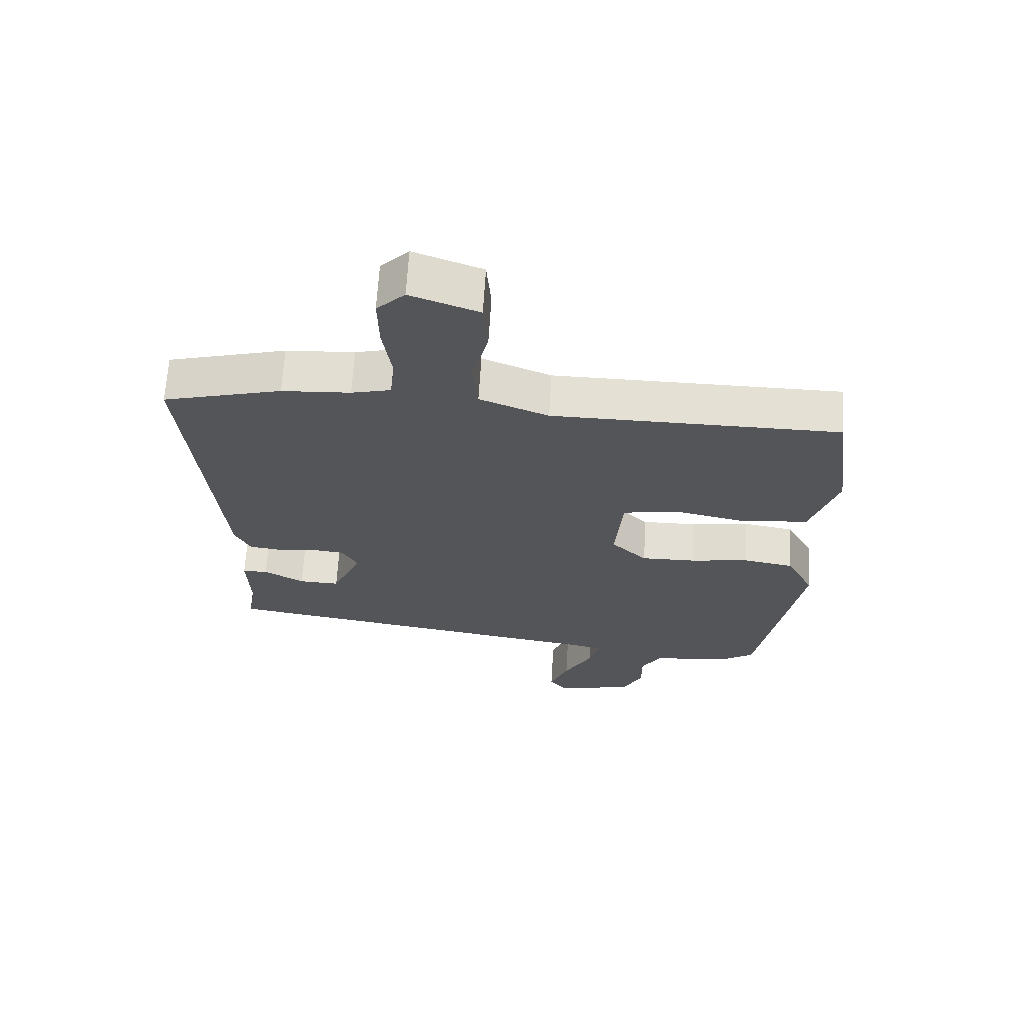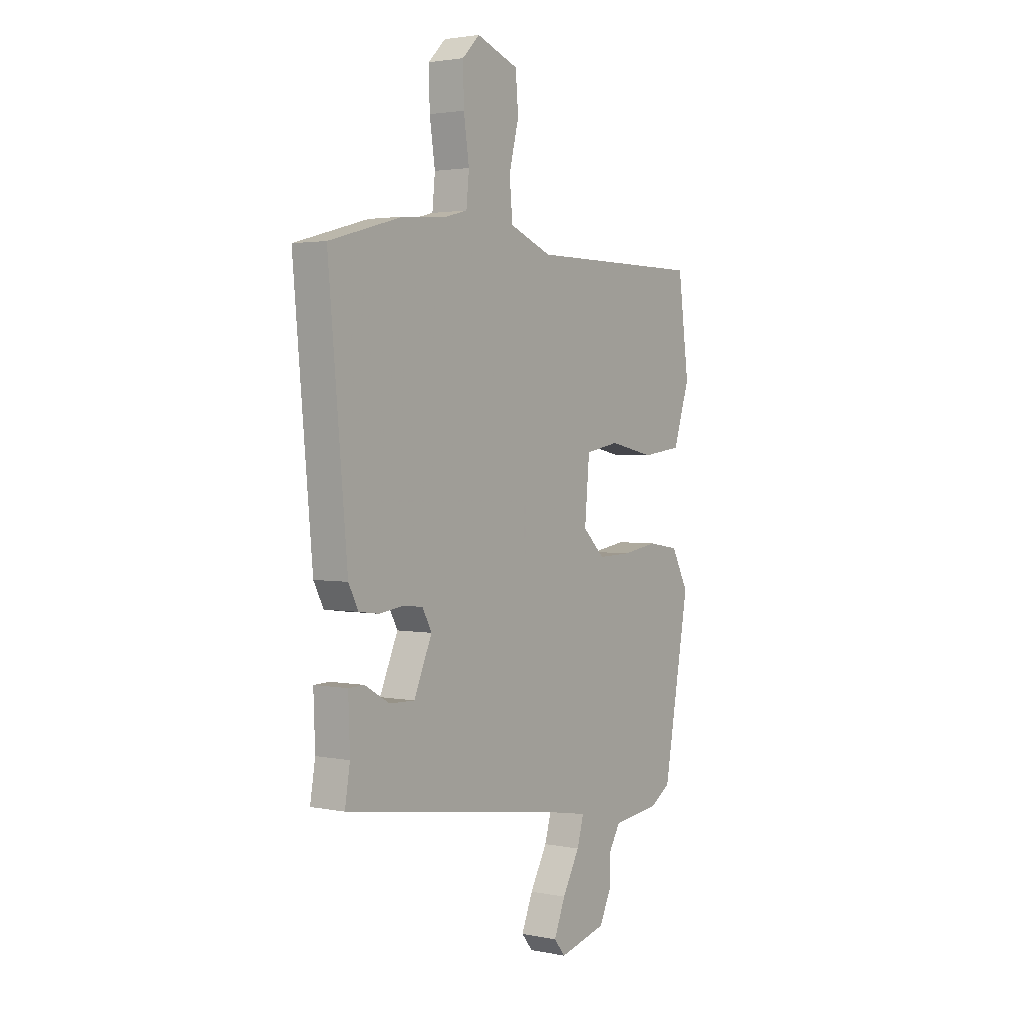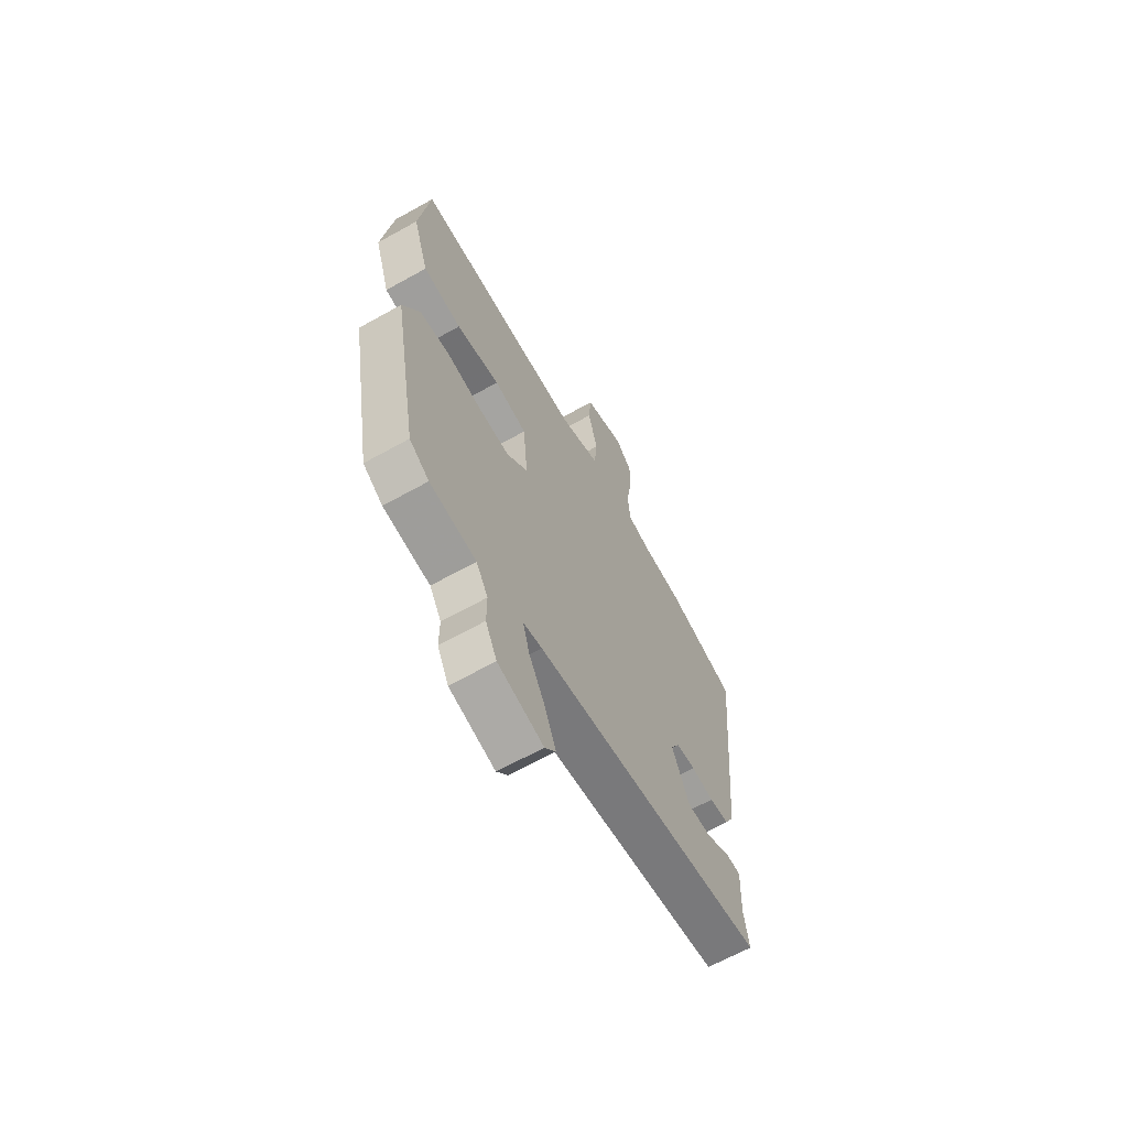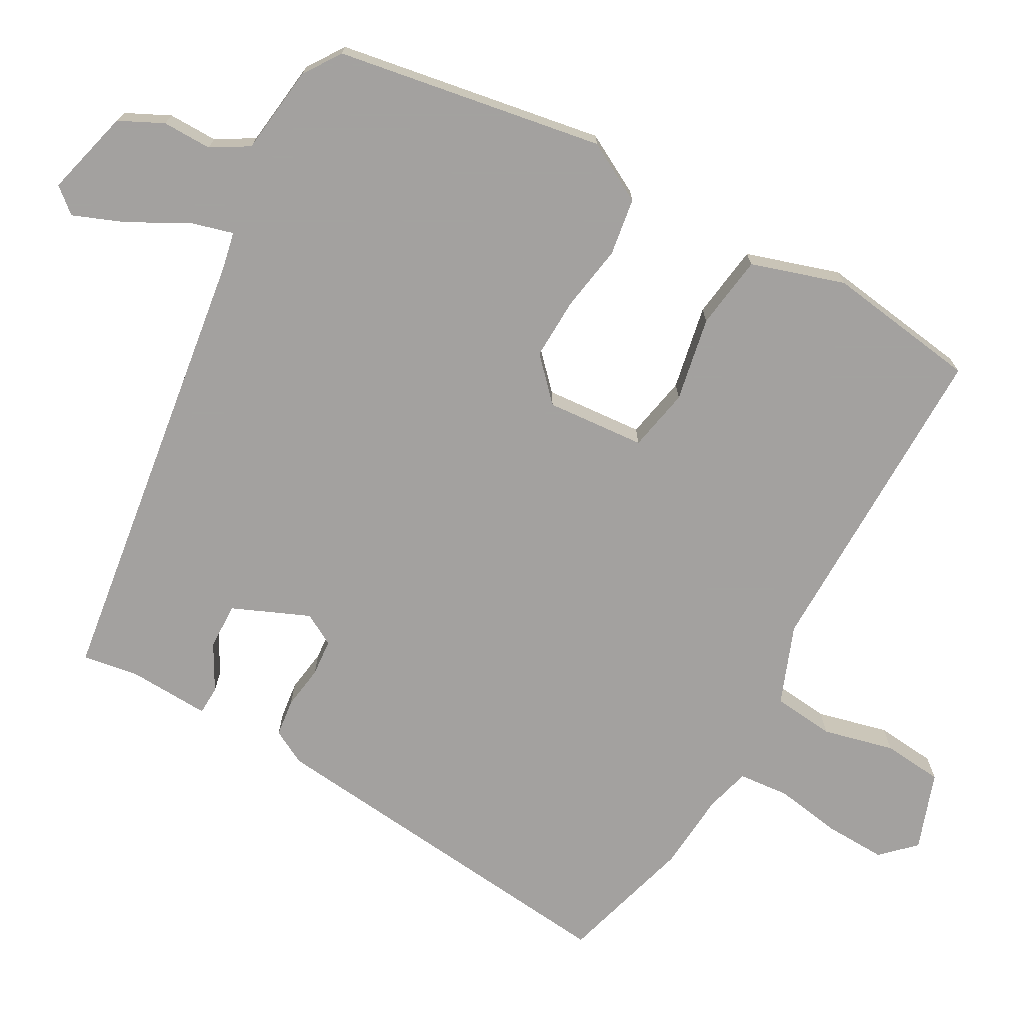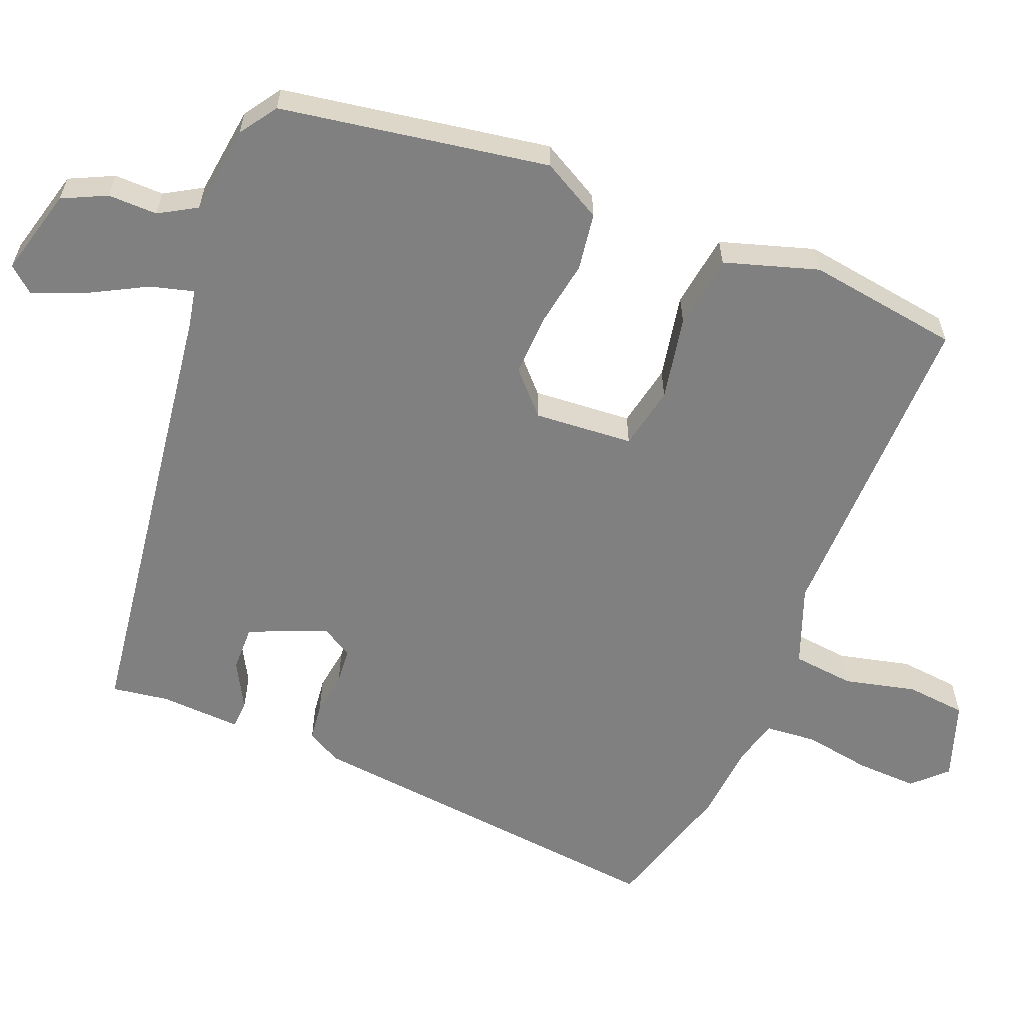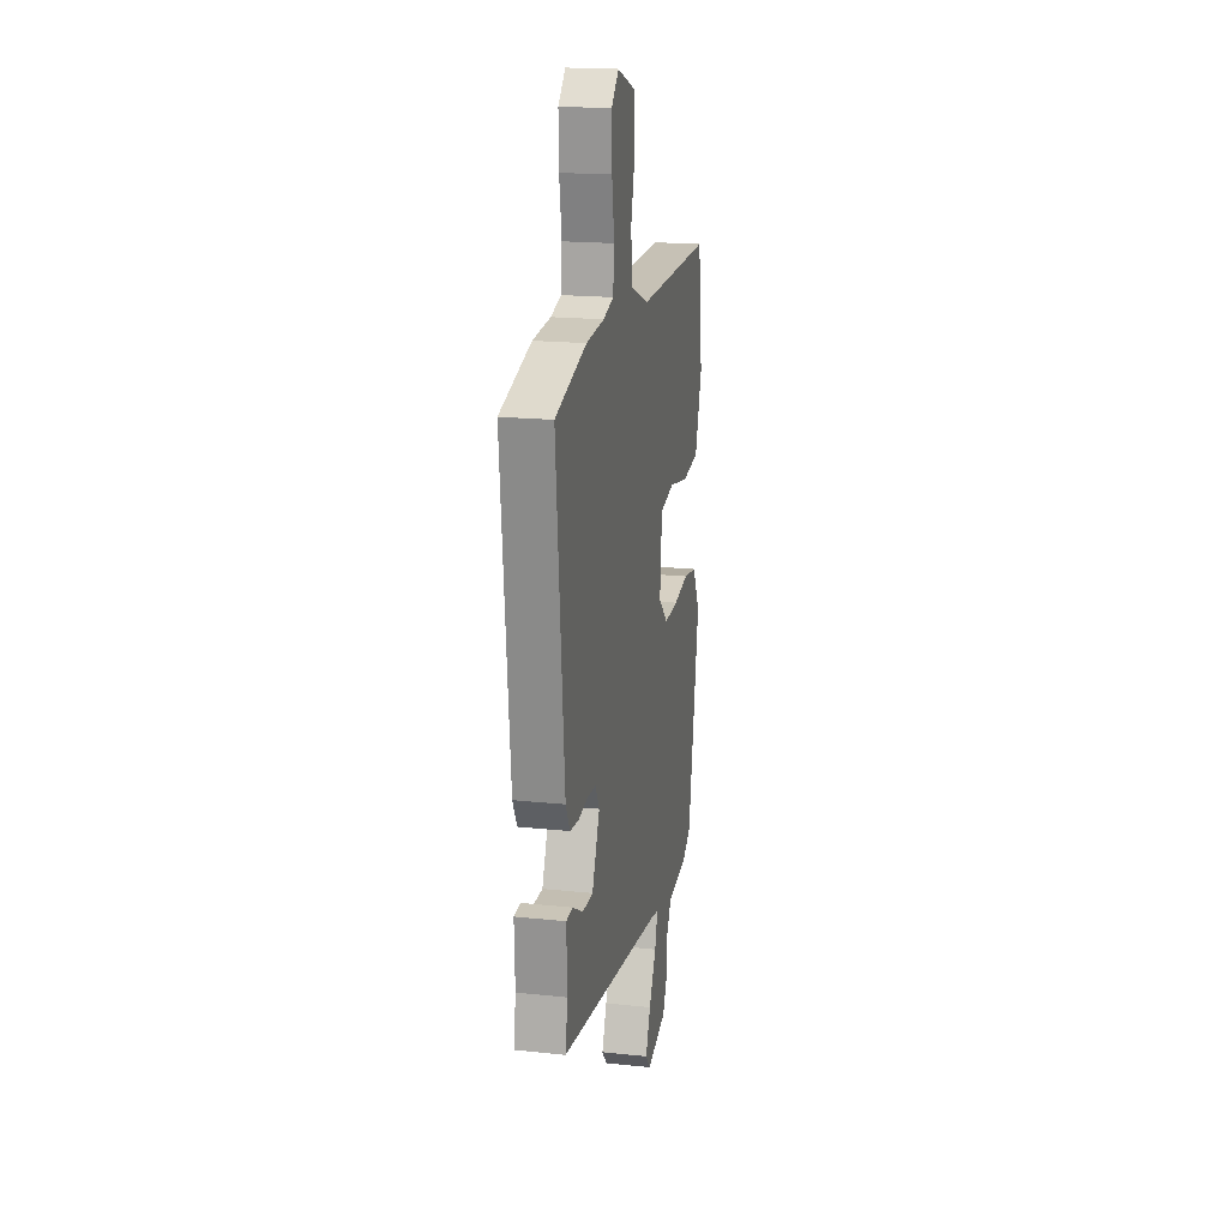
<metadata>
{"format":"obj","ext":"obj","renderer":"f3d","projection":"perspective","resolution":1024,"background":"white","views":[{"elev":65.8,"azim":-176.5,"up":"+Z"},{"elev":2.5,"azim":124.9,"up":"+Z"},{"elev":-65.2,"azim":-60.7,"up":"+Z"},{"elev":-72.3,"azim":-119.7,"up":"+Y"},{"elev":-60.1,"azim":-112.8,"up":"+Y"},{"elev":19.0,"azim":101.3,"up":"+Z"}]}
</metadata>
<code>
v 0.37 0.07 0.535
v 0.557 0.07 0.484
v 0.509 0.07 -0.034
v 0.484 0.07 -0.082
v 0.432 0.07 -0.089
v 0.372 0.07 -0.081
v 0.321 0.07 -0.086
v 0.297 0.07 -0.13
v 0.343 0.07 -0.235
v 0.407 0.07 -0.233
v 0.47 0.07 -0.197
v 0.51 0.07 -0.198
v 0.506 0.07 -0.31
v 0.519 0.07 -0.388
v -0.104 0.07 -0.484
v -0.154 0.07 -0.495
v -0.137 0.07 -0.554
v -0.093 0.07 -0.633
v -0.064 0.07 -0.704
v -0.093 0.07 -0.739
v -0.214 0.07 -0.709
v -0.244 0.07 -0.649
v -0.244 0.07 -0.581
v -0.275 0.07 -0.53
v -0.398 0.07 -0.516
v -0.45 0.07 -0.482
v -0.516 0.07 -0.114
v -0.472 0.07 -0.031
v -0.393 0.07 -0.018
v -0.301 0.07 -0.032
v -0.216 0.07 -0.034
v -0.16 0.07 0.02
v -0.172 0.07 0.156
v -0.259 0.07 0.172
v -0.375 0.07 0.148
v -0.477 0.07 0.161
v -0.519 0.07 0.289
v -0.491 0.07 0.499
v -0.04 0.07 0.501
v 0.068 0.07 0.544
v 0.076 0.07 0.629
v 0.051 0.07 0.727
v 0.058 0.07 0.81
v 0.165 0.07 0.849
v 0.209 0.07 0.805
v 0.207 0.07 0.72
v 0.193 0.07 0.628
v 0.2 0.07 0.558
v 0.262 0.07 0.542
v 0.37 0 0.535
v 0.557 0 0.484
v 0.509 0 -0.034
v 0.484 0 -0.082
v 0.432 0 -0.089
v 0.372 0 -0.081
v 0.321 0 -0.086
v 0.297 0 -0.13
v 0.343 0 -0.235
v 0.407 0 -0.233
v 0.47 0 -0.197
v 0.51 0 -0.198
v 0.506 0 -0.31
v 0.519 0 -0.388
v -0.104 0 -0.484
v -0.154 0 -0.495
v -0.137 0 -0.554
v -0.093 0 -0.633
v -0.064 0 -0.704
v -0.093 0 -0.739
v -0.214 0 -0.709
v -0.244 0 -0.649
v -0.244 0 -0.581
v -0.275 0 -0.53
v -0.398 0 -0.516
v -0.45 0 -0.482
v -0.516 0 -0.114
v -0.472 0 -0.031
v -0.393 0 -0.018
v -0.301 0 -0.032
v -0.216 0 -0.034
v -0.16 0 0.02
v -0.172 0 0.156
v -0.259 0 0.172
v -0.375 0 0.148
v -0.477 0 0.161
v -0.519 0 0.289
v -0.491 0 0.499
v -0.04 0 0.501
v 0.068 0 0.544
v 0.076 0 0.629
v 0.051 0 0.727
v 0.058 0 0.81
v 0.165 0 0.849
v 0.209 0 0.805
v 0.207 0 0.72
v 0.193 0 0.628
v 0.2 0 0.558
v 0.262 0 0.542
f 45 46 47
f 44 45 47
f 43 44 47
f 42 43 47
f 41 42 47
f 40 41 47 48
f 39 40 48 49
f 37 38 39
f 36 37 39
f 35 36 39
f 34 35 39
f 49 1 2
f 39 49 2
f 34 39 2
f 33 34 2
f 28 29 30
f 27 28 30
f 26 27 30
f 25 26 30
f 24 25 30
f 23 24 30 31
f 21 22 23
f 20 21 23
f 19 20 23
f 18 19 23
f 17 18 23
f 16 17 23
f 16 23 31 32
f 13 14 15
f 10 11 12 13
f 13 15 16
f 10 13 16
f 9 10 16
f 4 5 6
f 3 4 6
f 2 3 6
f 33 2 6
f 32 33 6
f 8 9 16 32
f 7 8 32
f 6 7 32
f 96 95 94
f 96 94 93
f 96 93 92
f 96 92 91
f 96 91 90
f 97 96 90 89
f 98 97 89 88
f 88 87 86
f 88 86 85
f 88 85 84
f 88 84 83
f 51 50 98
f 51 98 88
f 51 88 83
f 51 83 82
f 79 78 77
f 79 77 76
f 79 76 75
f 79 75 74
f 79 74 73
f 80 79 73 72
f 72 71 70
f 72 70 69
f 72 69 68
f 72 68 67
f 72 67 66
f 72 66 65
f 81 80 72 65
f 64 63 62
f 62 61 60 59
f 65 64 62
f 65 62 59
f 65 59 58
f 55 54 53
f 55 53 52
f 55 52 51
f 55 51 82
f 55 82 81
f 81 65 58 57
f 81 57 56
f 81 56 55
f 1 50 51 2
f 2 51 52 3
f 3 52 53 4
f 4 53 54 5
f 5 54 55 6
f 6 55 56 7
f 7 56 57 8
f 8 57 58 9
f 9 58 59 10
f 10 59 60 11
f 11 60 61 12
f 12 61 62 13
f 13 62 63 14
f 14 63 64 15
f 15 64 65 16
f 16 65 66 17
f 17 66 67 18
f 18 67 68 19
f 19 68 69 20
f 20 69 70 21
f 21 70 71 22
f 22 71 72 23
f 23 72 73 24
f 24 73 74 25
f 25 74 75 26
f 26 75 76 27
f 27 76 77 28
f 28 77 78 29
f 29 78 79 30
f 30 79 80 31
f 31 80 81 32
f 32 81 82 33
f 33 82 83 34
f 34 83 84 35
f 35 84 85 36
f 36 85 86 37
f 37 86 87 38
f 38 87 88 39
f 39 88 89 40
f 40 89 90 41
f 41 90 91 42
f 42 91 92 43
f 43 92 93 44
f 44 93 94 45
f 45 94 95 46
f 46 95 96 47
f 47 96 97 48
f 48 97 98 49
f 49 98 50 1

</code>
